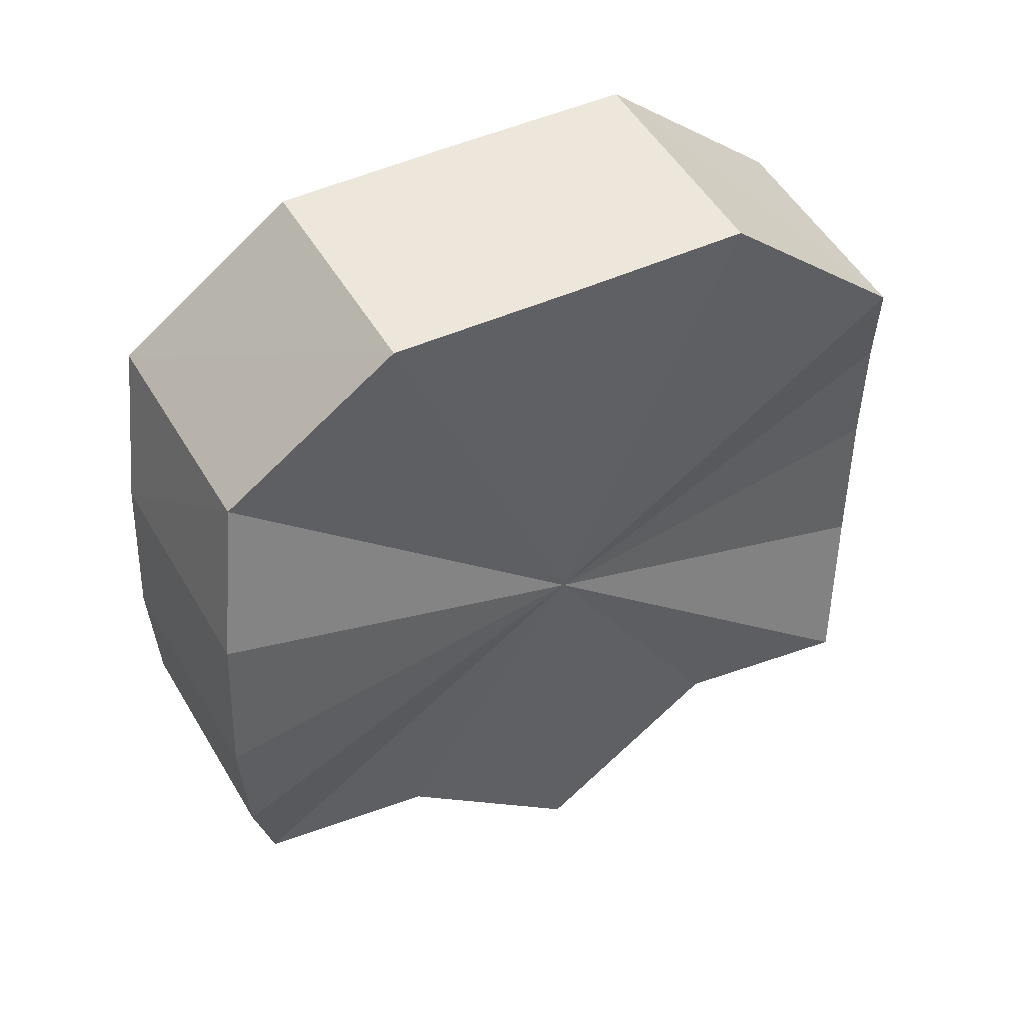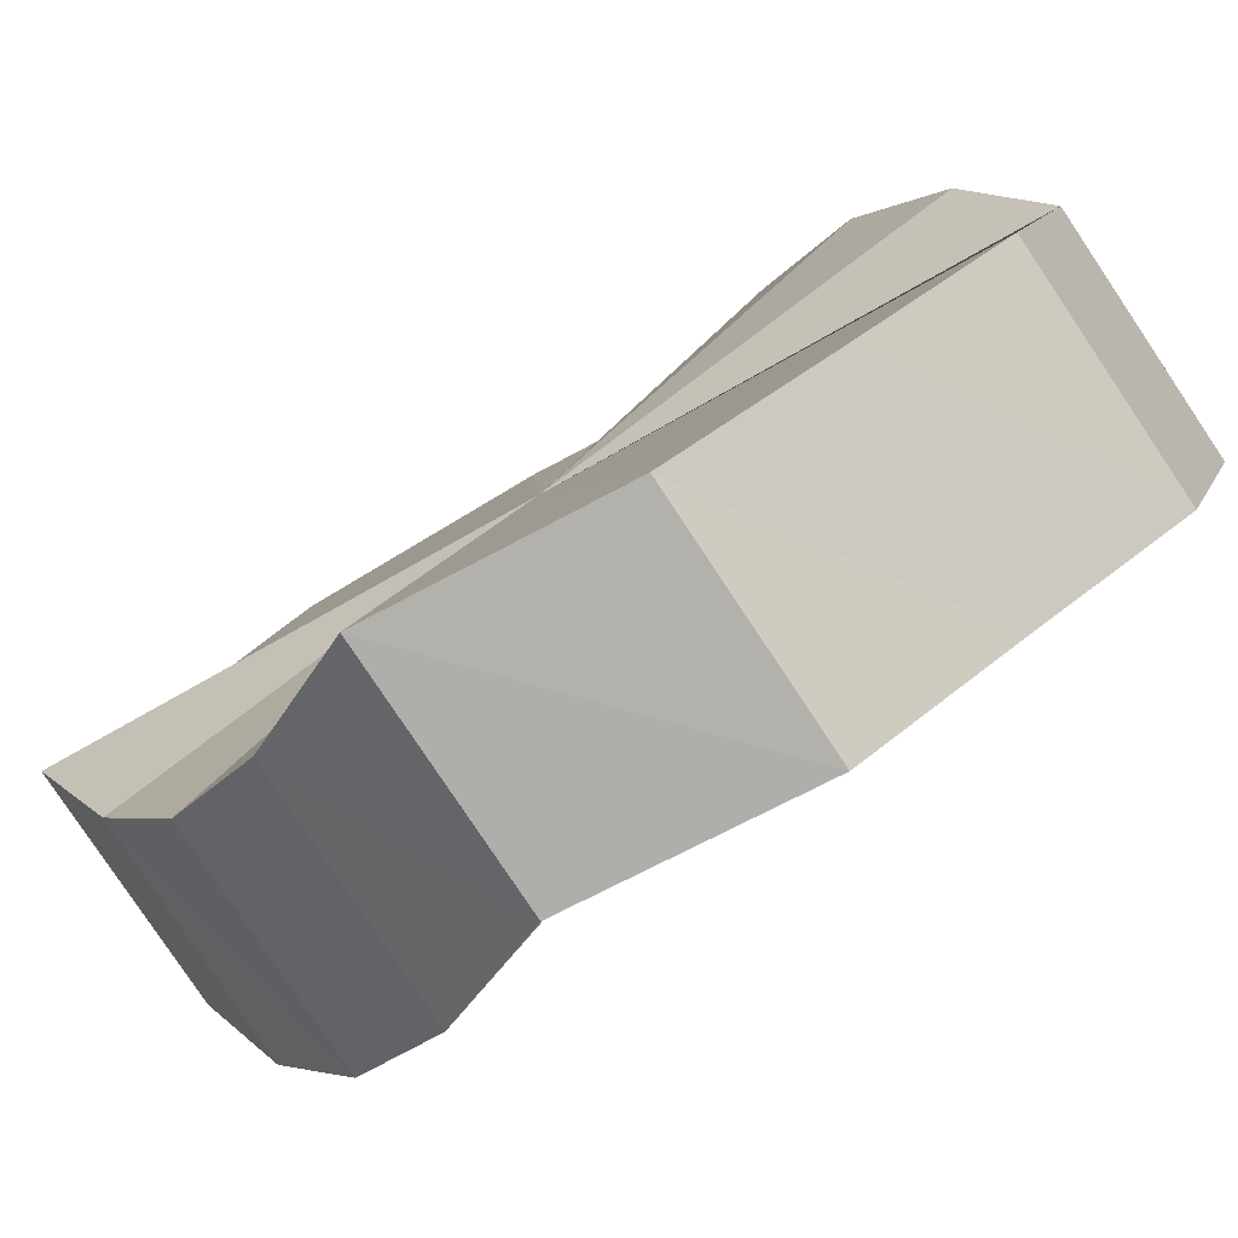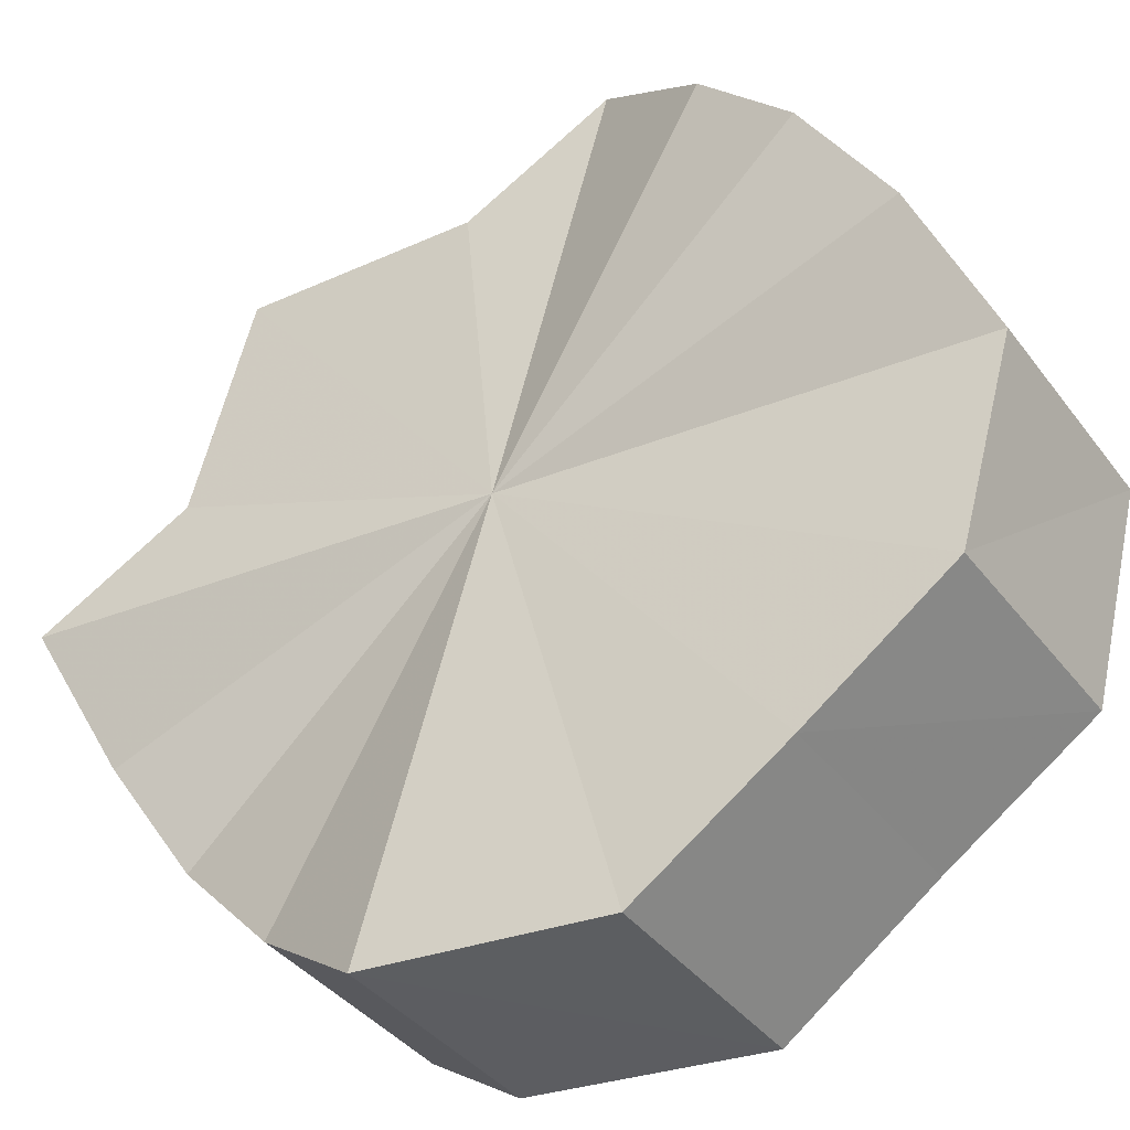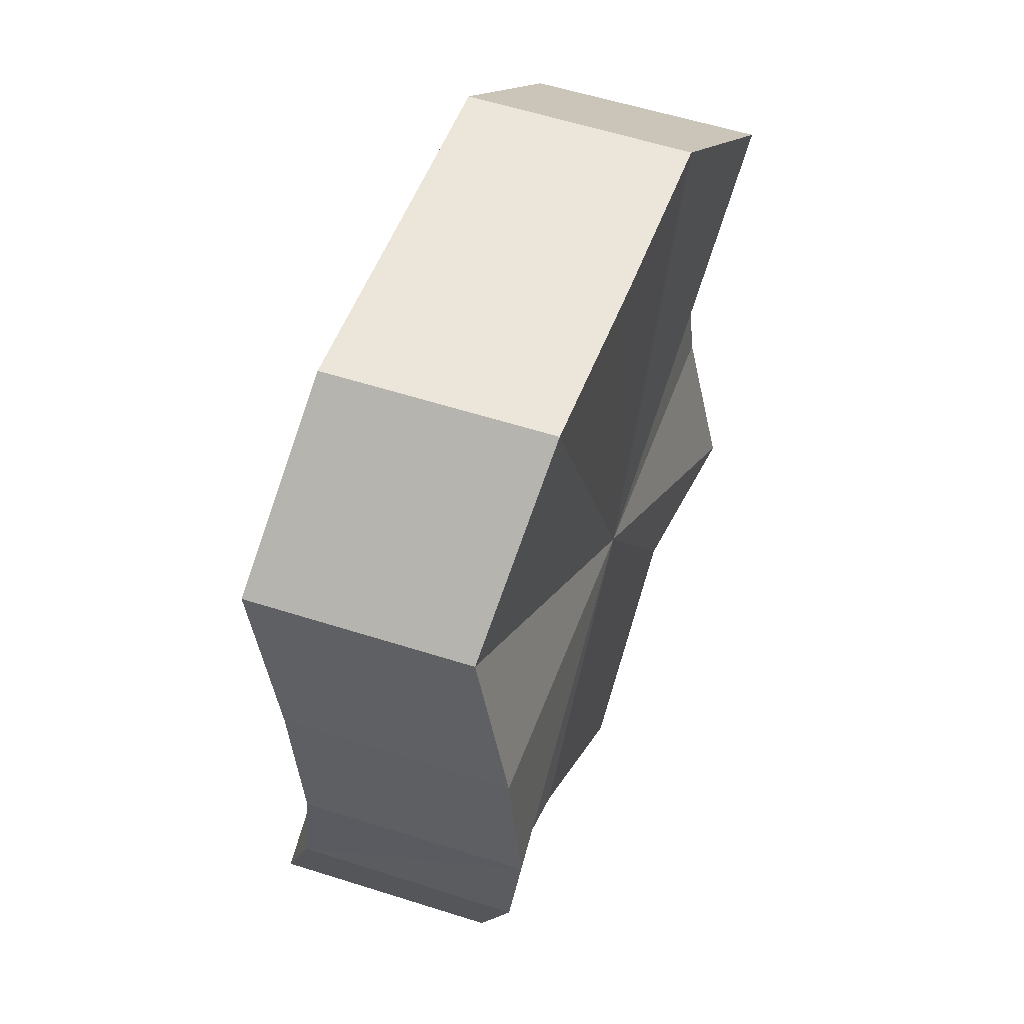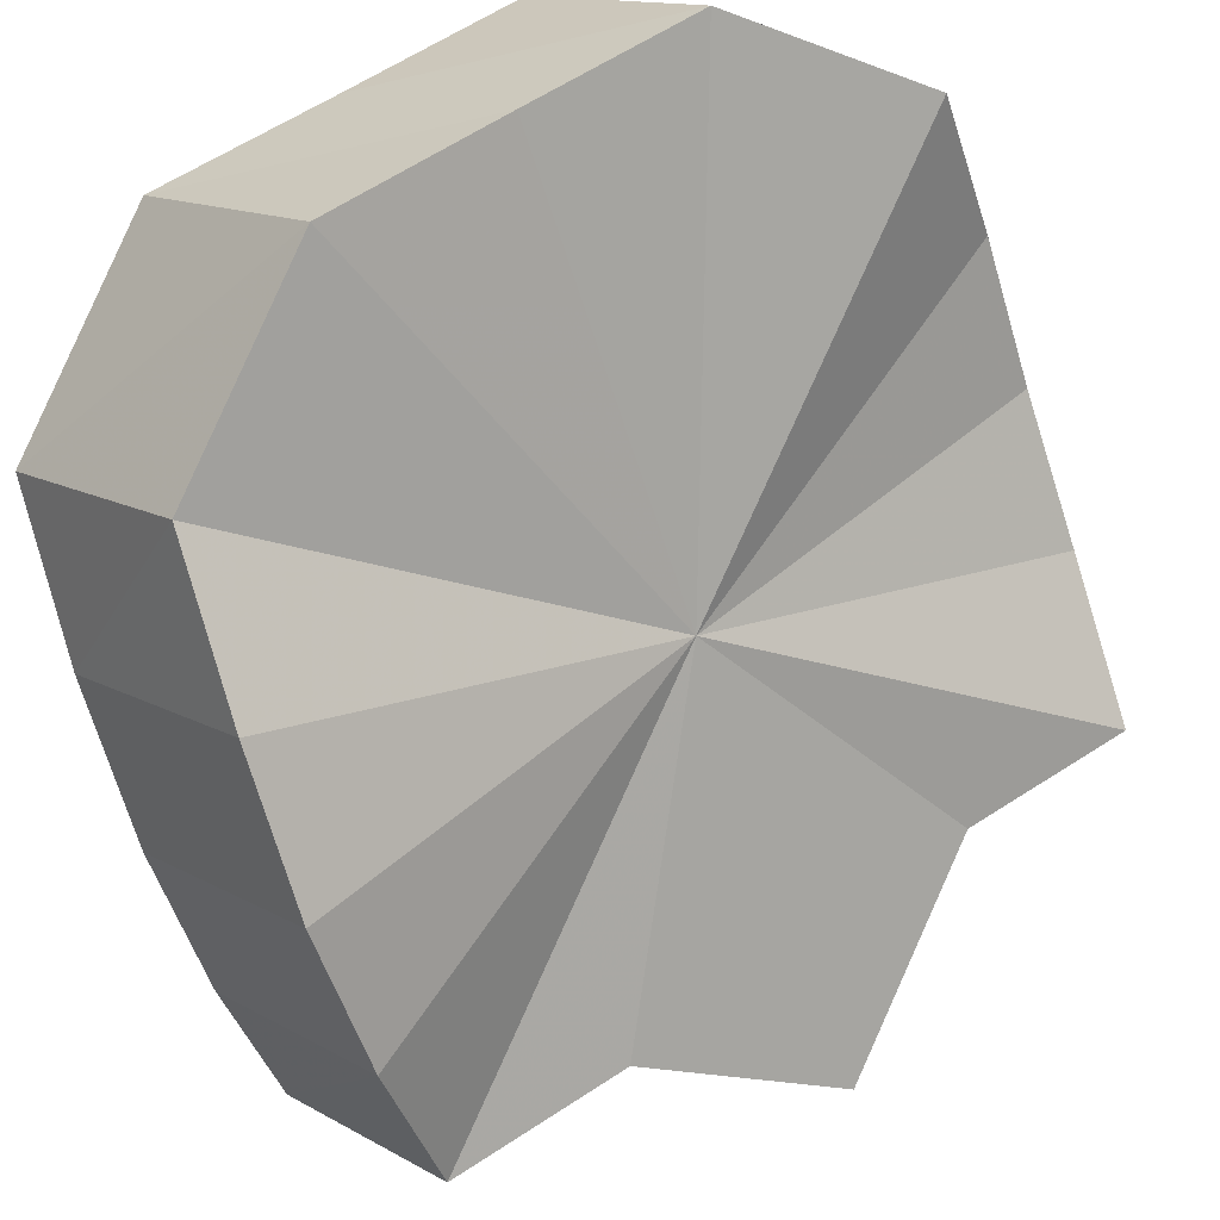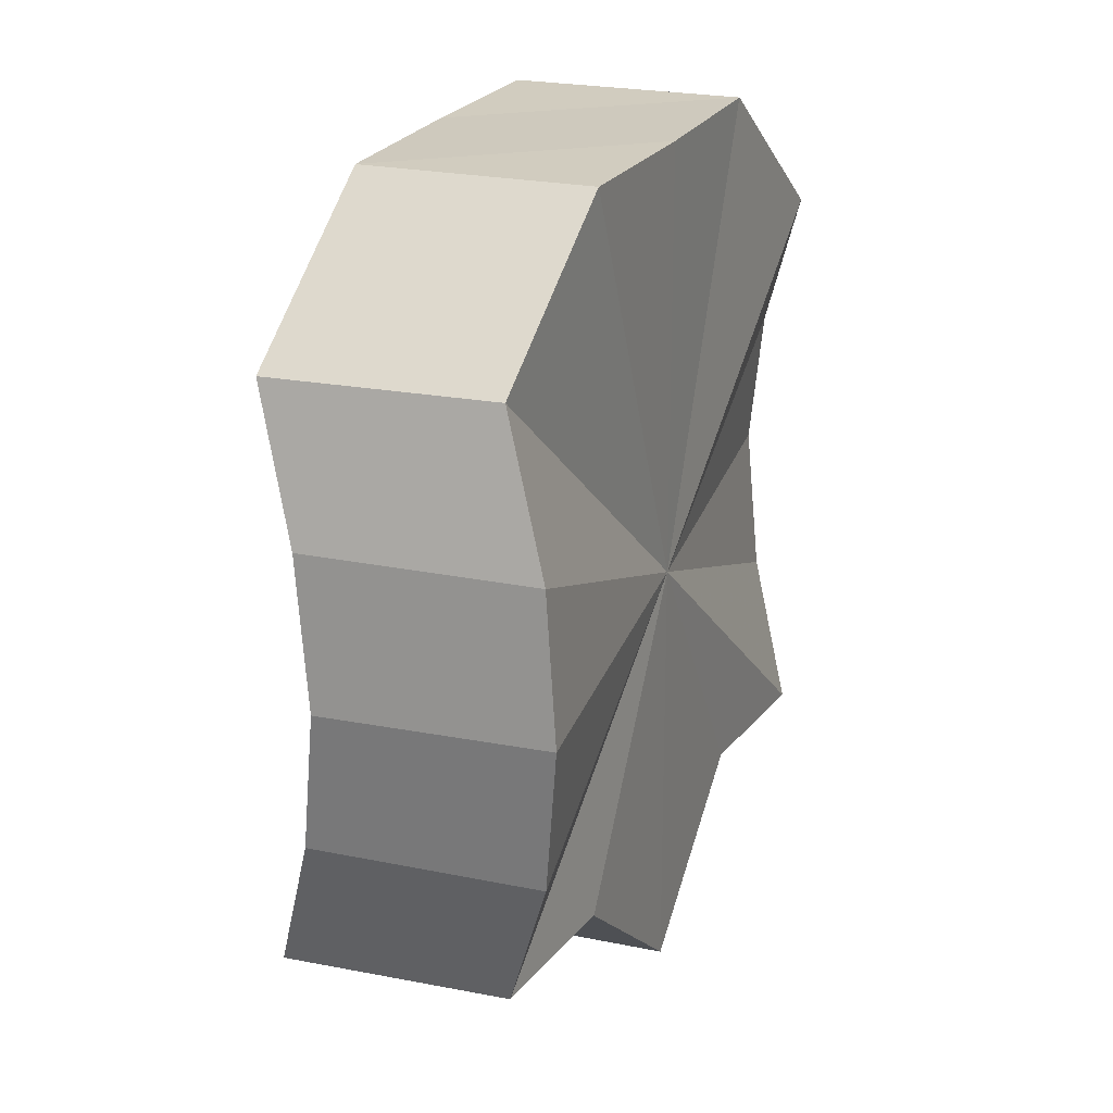
<metadata>
{"format":"obj","ext":"obj","renderer":"f3d","projection":"perspective","resolution":1024,"background":"white","views":[{"elev":50.1,"azim":-170.2,"up":"+Y"},{"elev":-12.7,"azim":151.4,"up":"+Z"},{"elev":28.8,"azim":148.8,"up":"+Z"},{"elev":57.1,"azim":147.5,"up":"+Y"},{"elev":-63.3,"azim":-162.4,"up":"+Z"},{"elev":23.2,"azim":-31.1,"up":"+Y"}]}
</metadata>
<code>
o 28324
v 2248 1881 13.04
v 2248 1881 13.05
v 2248 1881 13.05
v 2248 1881 13.05
v 2248 1881 13.06
v 2248 1881 13.03
v 2248 1881 13.04
v 2248 1881 13.06
v 2248 1881 13.06
v 2248 1881 13.02
v 2248 1881 13.04
v 2248 1881 13.06
v 2248 1881 13.07
v 2248 1881 13.02
v 2248 1881 13.03
v 2248 1881 13.06
v 2248 1881 13.07
v 2248 1881 13.02
v 2248 1881 13.03
v 2248 1881 13.05
v 2248 1881 13.07
v 2248 1881 13.02
v 2248 1881 13.03
v 2248 1881 13.05
v 2248 1881 13.06
v 2248 1881 13.02
v 2248 1881 13.04
v 2248 1881 13.04
v 2248 1881 13.06
v 2248 1881 13.03
v 2248 1881 13.04
v 2248 1881 13.05
v 2248 1881 13.05
v 2248 1881 13.05
v 2248 1881 13.06
v 2248 1881 13.05
v 2248 1881 13.06
v 2248 1881 13.04
v 2248 1881 13.04
v 2248 1881 13.04
v 2248 1881 13.03
v 2248 1881 13.06
v 2248 1881 13.07
v 2248 1881 13.03
v 2248 1881 13.02
v 2248 1881 13.03
v 2248 1881 13.02
v 2248 1881 13.06
v 2248 1881 13.07
v 2248 1881 13.03
v 2248 1881 13.02
v 2248 1881 13.04
v 2248 1881 13.02
v 2248 1881 13.06
v 2248 1881 13.07
v 2248 1881 13.04
v 2248 1881 13.02
v 2248 1881 13.05
v 2248 1881 13.03
v 2248 1881 13.05
v 2248 1881 13.06
v 2248 1881 13.06
v 2248 1881 13.04
v 2248 1881 13.05
v 2248 1881 13.04
v 2248 1881 13.05
v 2248 1881 13.04
v 2248 1881 13.05
v 2248 1881 13.03
v 2248 1881 13.06
v 2248 1881 13.02
v 2248 1881 13.06
v 2248 1881 13.02
v 2248 1881 13.06
v 2248 1881 13.02
v 2248 1881 13.05
v 2248 1881 13.02
v 2248 1881 13.05
v 2248 1881 13.02
v 2248 1881 13.04
v 2248 1881 13.03
v 2248 1881 13.05
v 2248 1881 13.05
v 2248 1881 13.06
v 2248 1881 13.04
v 2248 1881 13.06
v 2248 1881 13.04
v 2248 1881 13.07
v 2248 1881 13.03
v 2248 1881 13.07
v 2248 1881 13.03
v 2248 1881 13.07
v 2248 1881 13.03
v 2248 1881 13.06
v 2248 1881 13.04
v 2248 1881 13.06
v 2248 1881 13.04
v 2248 1881 13.05
f 1 2 3
f 2 4 5
f 6 1 7
f 4 8 9
f 10 6 11
f 8 12 13
f 14 10 15
f 12 16 17
f 18 14 19
f 16 20 21
f 22 18 23
f 20 24 25
f 26 22 27
f 24 28 29
f 30 26 31
f 28 30 32
f 33 34 35
f 35 36 37
f 38 39 33
f 40 41 38
f 37 42 43
f 44 45 40
f 46 47 44
f 43 48 49
f 50 51 46
f 52 53 50
f 49 54 55
f 56 57 52
f 58 59 56
f 55 60 61
f 62 63 58
f 61 64 62
f 65 66 67
f 65 68 66
f 65 67 69
f 65 70 68
f 65 69 71
f 65 72 70
f 65 71 73
f 65 74 72
f 65 73 75
f 65 76 74
f 65 75 77
f 65 78 76
f 65 77 79
f 65 80 78
f 65 79 81
f 65 81 80
f 82 83 84
f 82 85 83
f 82 84 86
f 82 87 85
f 82 86 88
f 82 89 87
f 82 88 90
f 82 91 89
f 82 90 92
f 82 93 91
f 82 92 94
f 82 95 93
f 82 94 96
f 82 97 95
f 82 96 98
f 82 98 97

</code>
